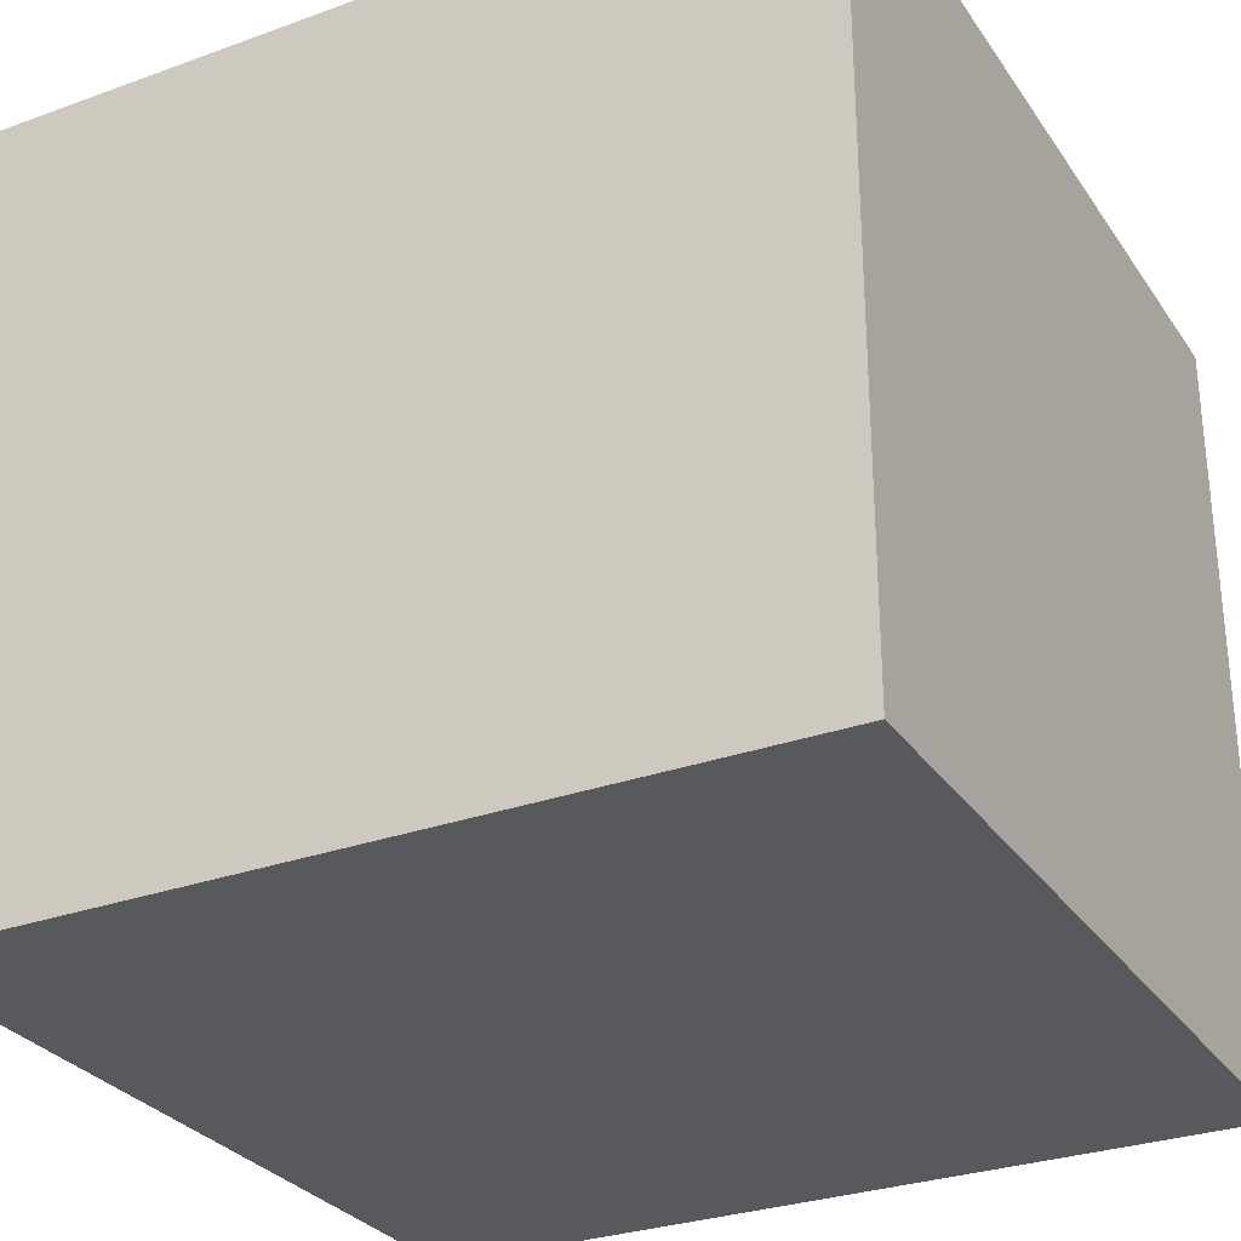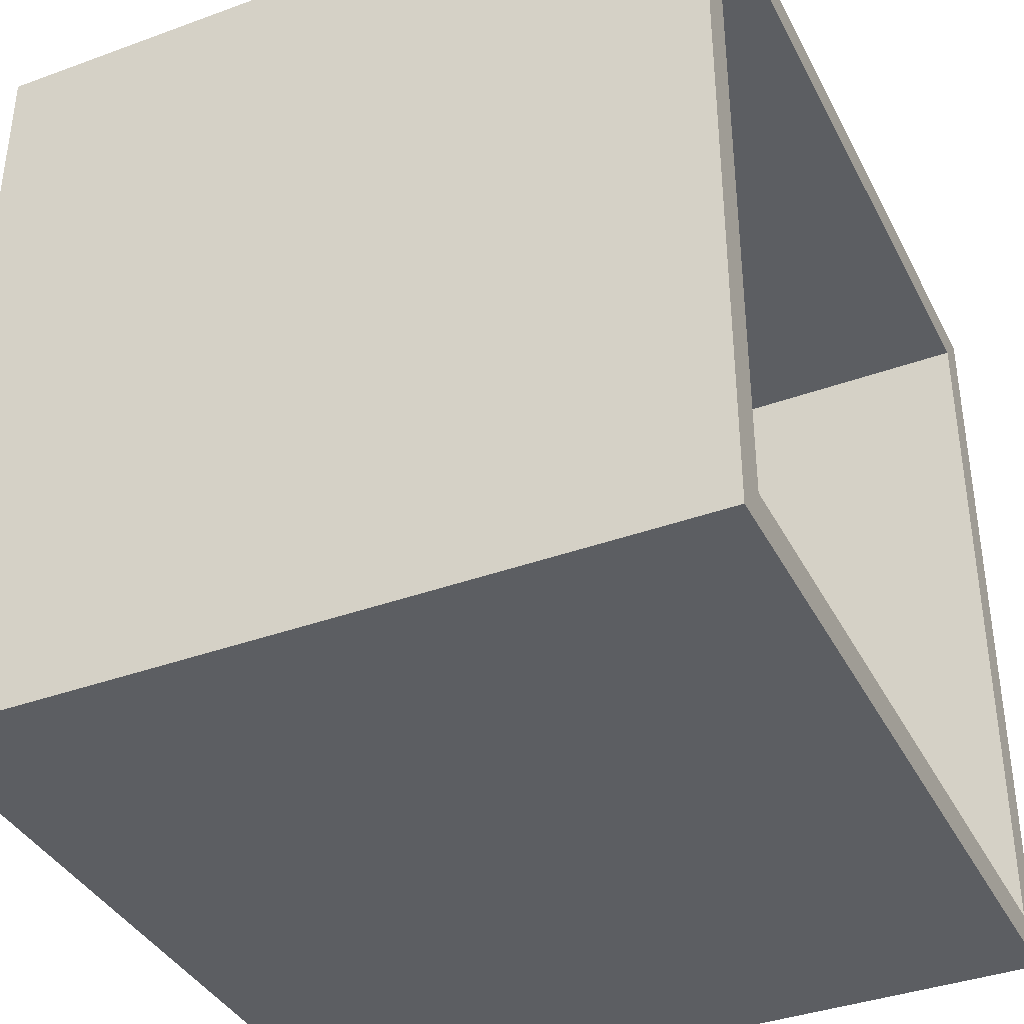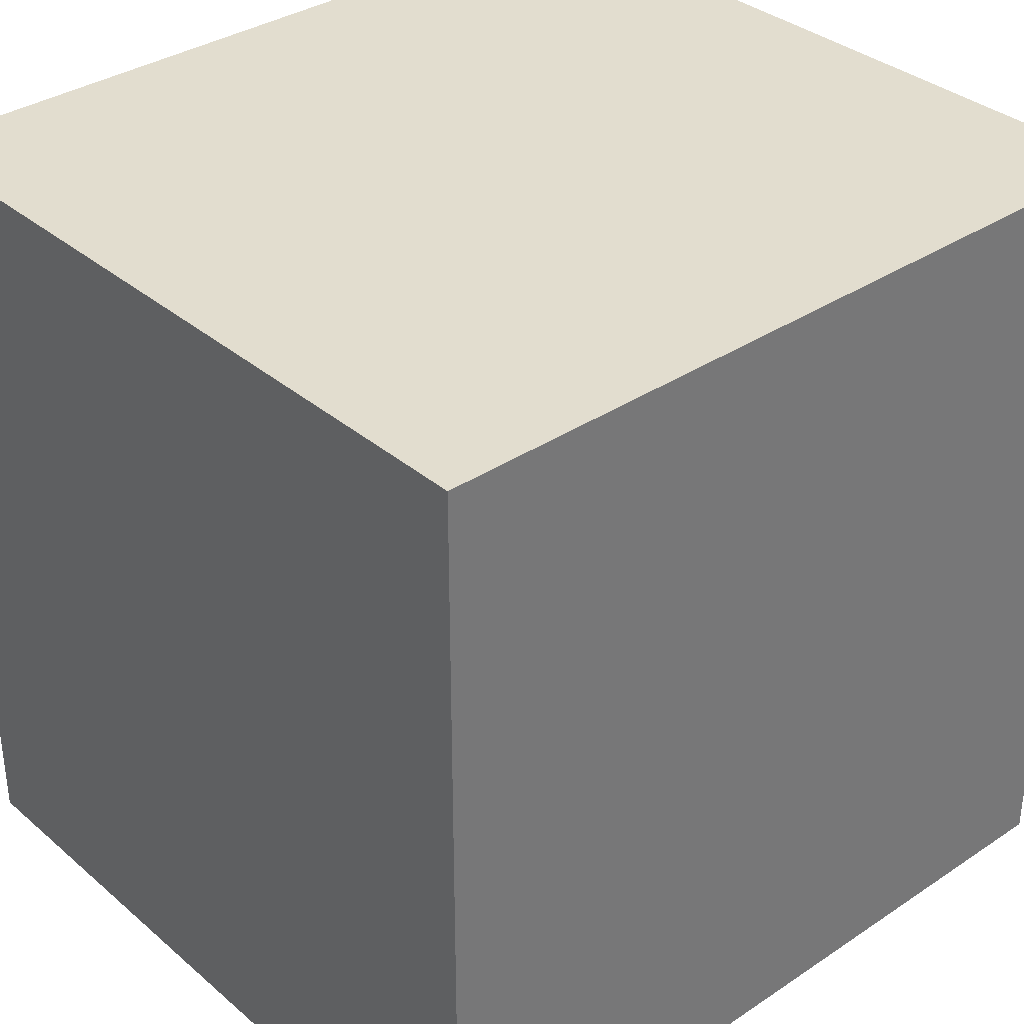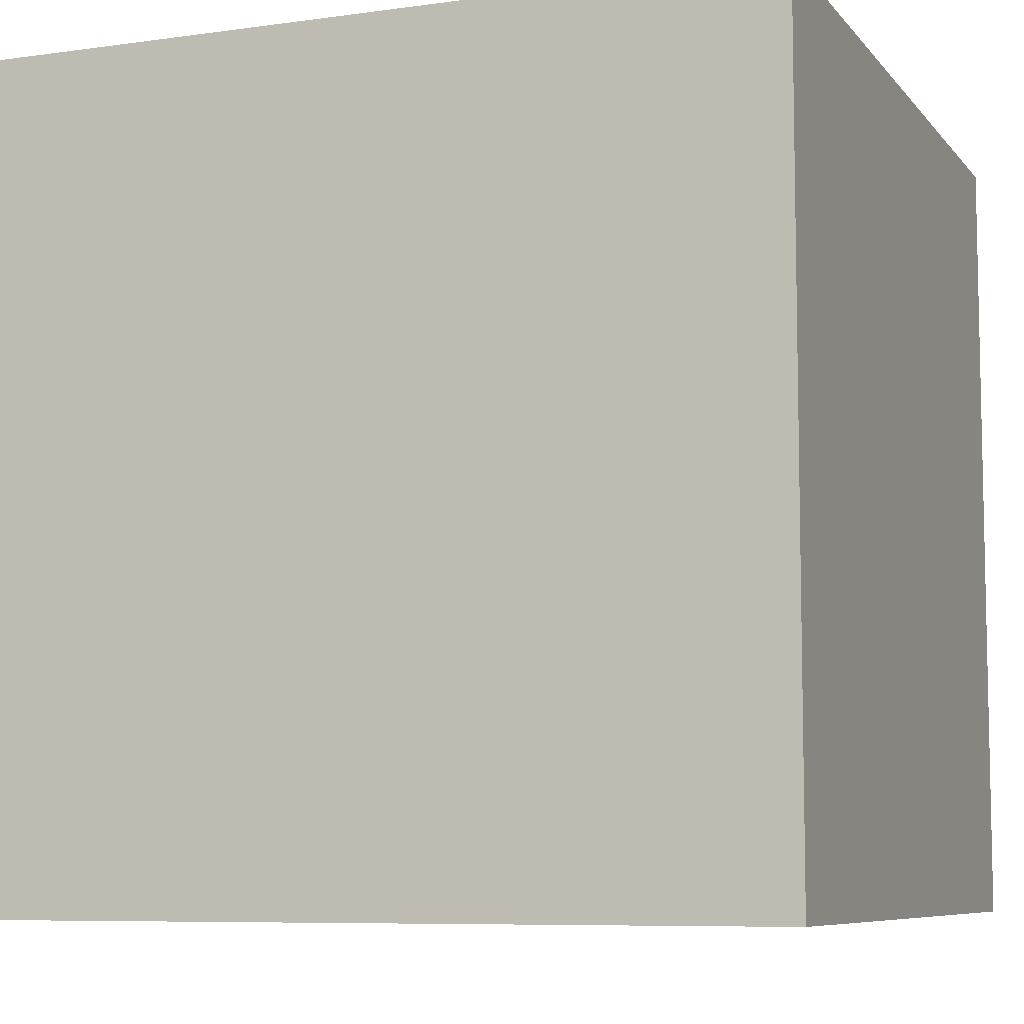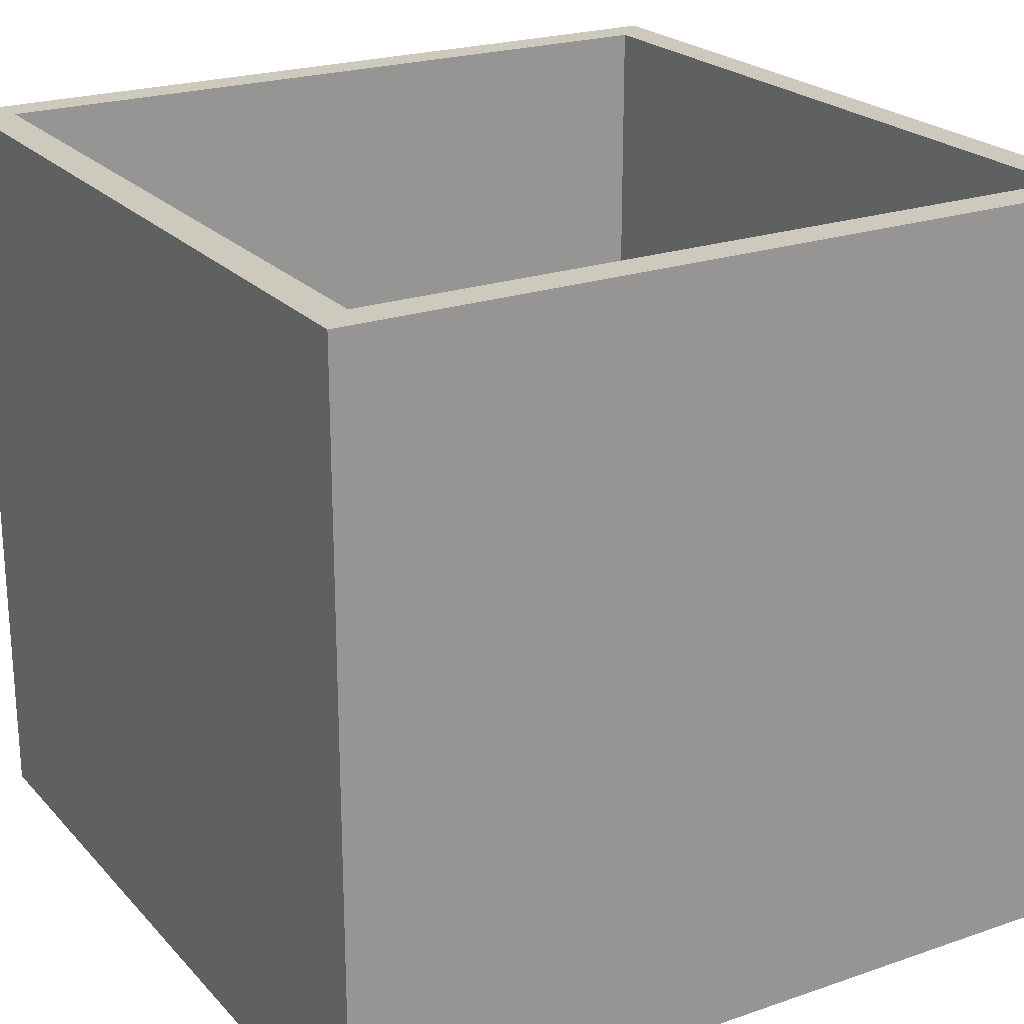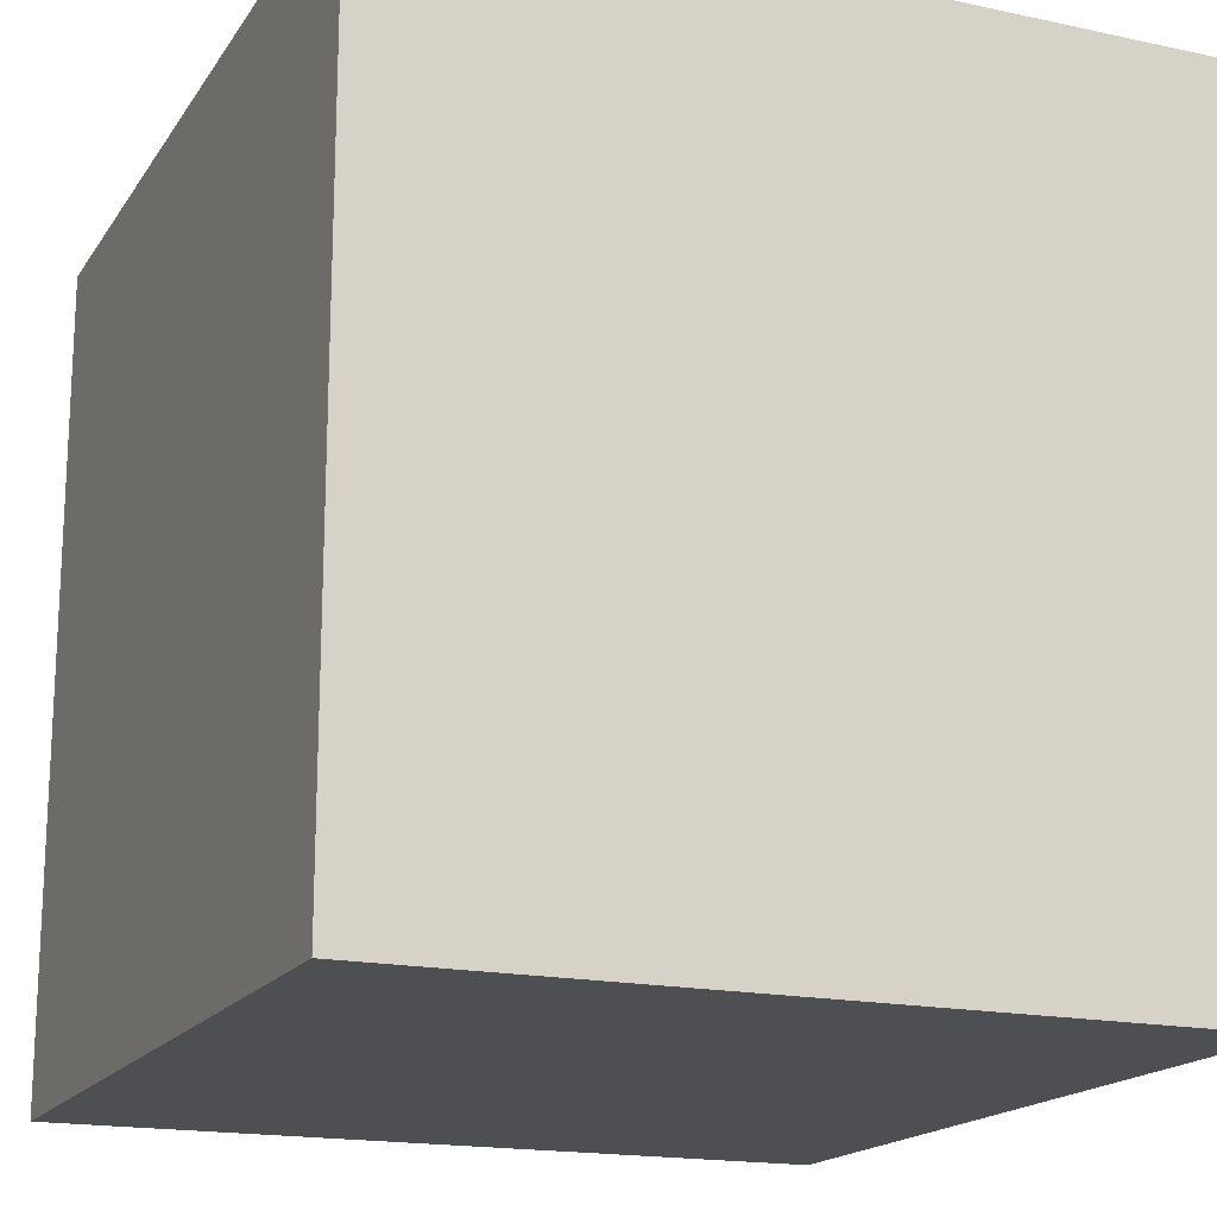
<metadata>
{"format":"obj","ext":"obj","renderer":"f3d","projection":"perspective","resolution":1024,"background":"white","views":[{"elev":-29.6,"azim":-62.0,"up":"+Z"},{"elev":-38.0,"azim":-65.1,"up":"+Y"},{"elev":34.8,"azim":138.4,"up":"+Y"},{"elev":-7.7,"azim":-158.5,"up":"+Y"},{"elev":22.6,"azim":-120.6,"up":"+Z"},{"elev":-17.5,"azim":-113.0,"up":"+Y"}]}
</metadata>
<code>
o Box
v -1.1 -2.204 -1.081
v -1.1 -0.004582 -1.081
v -1.099 -2.203 1
v -1.099 -0.005475 1
v 1.1 -2.204 -1.081
v 1.1 -0.004582 -1.081
v 1.099 -2.203 1
v 1.099 -0.005475 1
v -1 -2.104 -1
v -1 -0.1045 -1
v -1 -2.104 1
v -1 -0.1045 1
v 1 -2.104 -1
v 1 -0.1045 -1
v 1 -2.104 1
v 1 -0.1045 1
f 5 3 1
f 7 6 8
f 2 8 6
f 1 4 2
f 5 2 6
f 11 13 9
f 14 15 16
f 16 10 14
f 12 9 10
f 10 13 14
f 8 15 7
f 3 12 4
f 7 11 3
f 4 16 8
f 5 7 3
f 7 5 6
f 2 4 8
f 1 3 4
f 5 1 2
f 11 15 13
f 14 13 15
f 16 12 10
f 12 11 9
f 10 9 13
f 8 16 15
f 3 11 12
f 7 15 11
f 4 12 16

</code>
